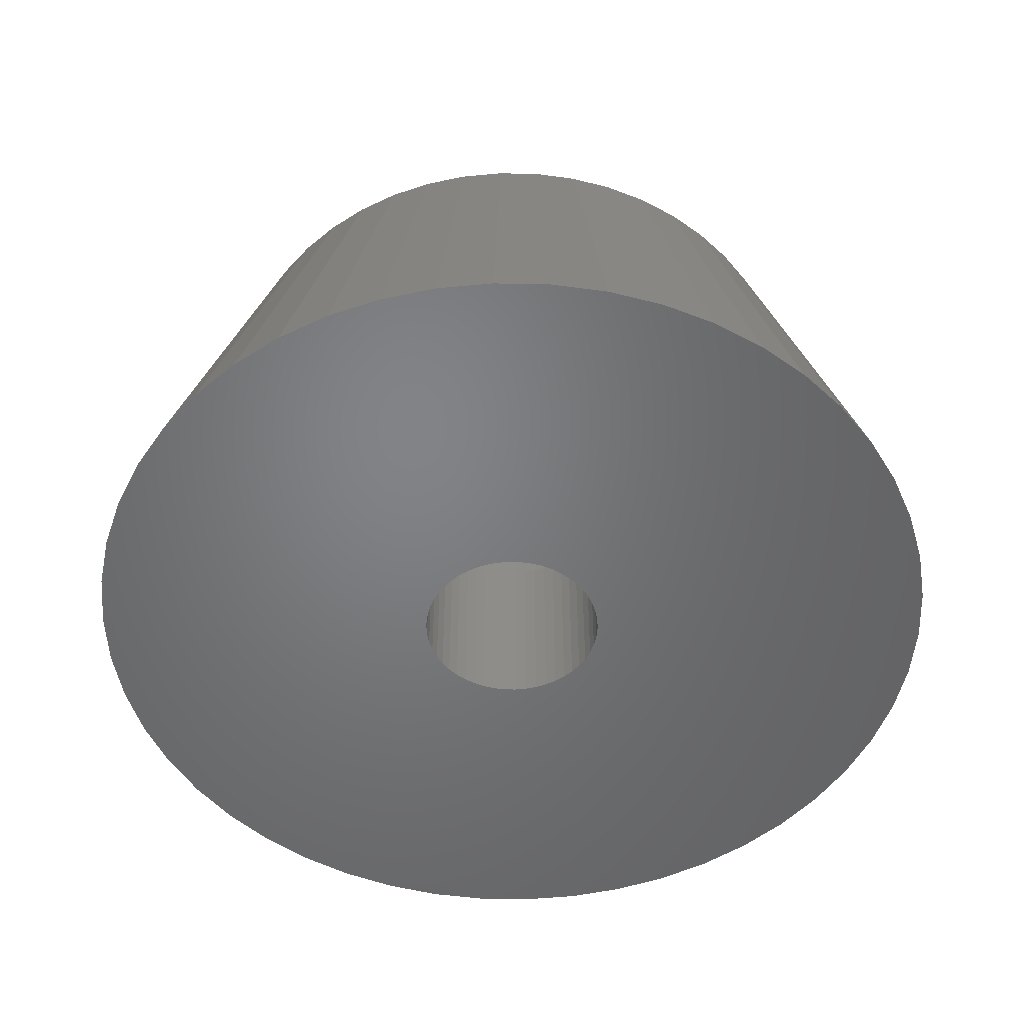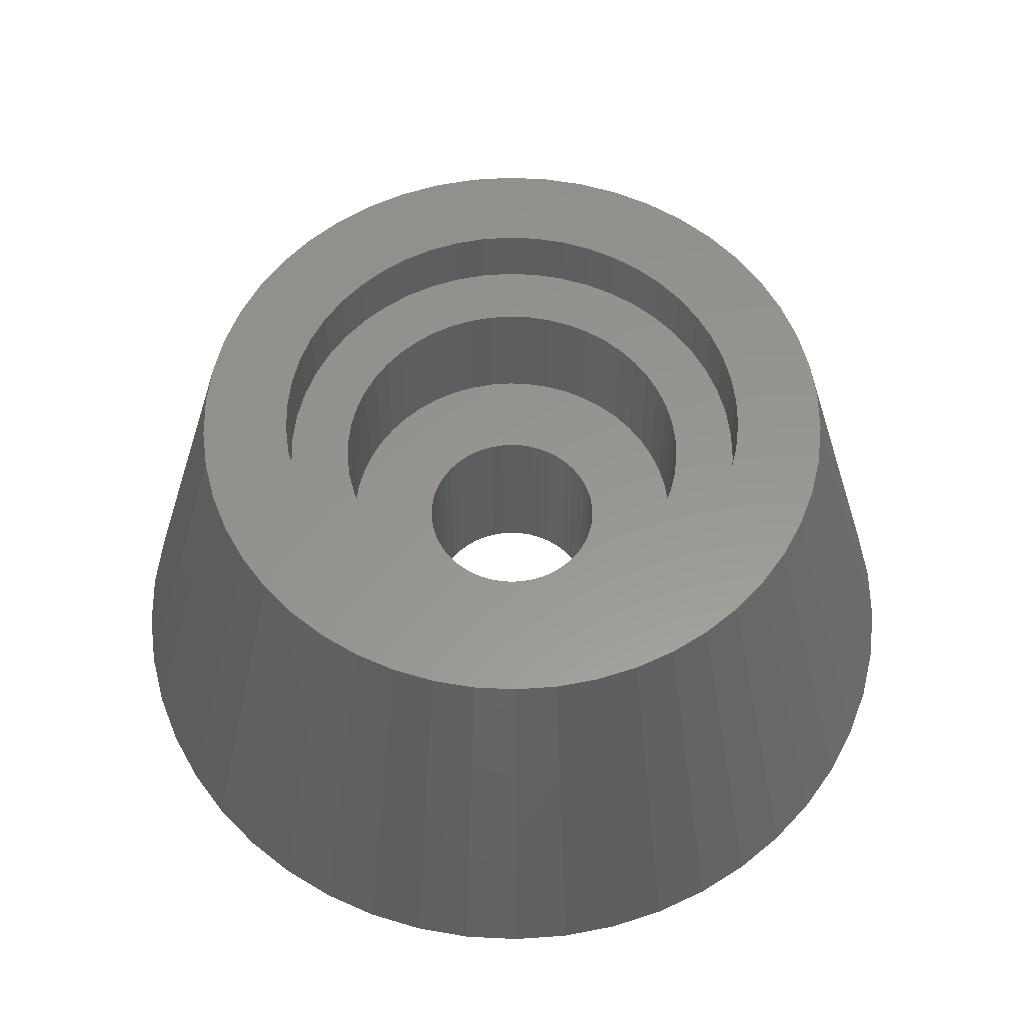
<metadata>
{"format":"stl","ext":"stl","renderer":"f3d","projection":"perspective","resolution":1024,"background":"white","views":[{"elev":-51.1,"azim":-44.5,"up":"+Z"},{"elev":58.2,"azim":-90.6,"up":"+Z"}]}
</metadata>
<code>
# stl→obj: 400 verts, 800 faces
v -8.2 0 -3
v -8.135 1.028 -9
v -8.135 1.028 -3
v -8.2 0 -9
v 8.2 0 -9
v 8.135 1.028 -3
v 8.135 1.028 -9
v 8.2 0 -3
v -0.5149 8.184 -9
v 0.5149 8.184 -3
v -0.5149 8.184 -3
v 0.5149 8.184 -9
v -5.978 5.613 -9
v -5.227 6.318 -3
v -5.978 5.613 -3
v -5.227 6.318 -9
v 5.227 6.318 -9
v 5.978 5.613 -3
v 5.227 6.318 -3
v 5.978 5.613 -9
v 2.534 7.799 -9
v 3.491 7.42 -3
v 2.534 7.799 -3
v 3.491 7.42 -9
v -5.978 -5.613 -3
v -6.634 -4.82 -9
v -6.634 -4.82 -3
v -5.978 -5.613 -9
v -7.624 3.019 -3
v -7.186 3.95 -9
v -7.186 3.95 -3
v -7.624 3.019 -9
v -7.942 2.039 -9
v -7.942 2.039 -3
v -3.491 7.42 -9
v -2.534 7.799 -3
v -3.491 7.42 -3
v -2.534 7.799 -9
v -1.537 8.055 -3
v -1.537 8.055 -9
v -4.394 6.923 -3
v -4.394 6.923 -9
v 7.624 3.019 -9
v 7.186 3.95 -3
v 7.186 3.95 -9
v 7.624 3.019 -3
v 6.634 4.82 -3
v 6.634 4.82 -9
v 7.942 2.039 -9
v 7.942 2.039 -3
v 4.394 6.923 -3
v 4.394 6.923 -9
v 1.537 8.055 -3
v 1.537 8.055 -9
v -8.135 -1.028 -3
v -8.135 -1.028 -9
v 2.534 -7.799 -9
v 1.537 -8.055 -3
v 2.534 -7.799 -3
v 1.537 -8.055 -9
v -0.5149 -8.184 -9
v -1.537 -8.055 -3
v -0.5149 -8.184 -3
v -1.537 -8.055 -9
v -6.634 4.82 -3
v -6.634 4.82 -9
v -3.491 -7.42 -9
v -4.394 -6.923 -3
v -3.491 -7.42 -3
v -4.394 -6.923 -9
v -7.186 -3.95 -9
v -7.186 -3.95 -3
v -7.942 -2.039 -3
v -7.942 -2.039 -9
v 0.5149 -8.184 -3
v 0.5149 -8.184 -9
v 6.634 -4.82 -9
v 7.186 -3.95 -3
v 7.186 -3.95 -9
v 6.634 -4.82 -3
v 7.624 -3.019 -3
v 7.624 -3.019 -9
v 7.942 -2.039 -3
v 7.942 -2.039 -9
v -2.534 -7.799 -9
v -2.534 -7.799 -3
v 4.2 0 -9
v 4.167 0.5264 -9
v 8.135 -1.028 -9
v 4.068 1.044 -9
v 4.167 -0.5264 -9
v 3.905 1.546 -9
v 3.68 2.023 -9
v 4.068 -1.044 -9
v 3.398 2.469 -9
v 3.062 2.875 -9
v 3.905 -1.546 -9
v 2.677 3.236 -9
v 3.68 -2.023 -9
v 2.25 3.546 -9
v 1.788 3.8 -9
v 1.298 3.994 -9
v 0.787 4.126 -9
v 0.2637 4.192 -9
v -0.2637 4.192 -9
v -0.787 4.126 -9
v -1.298 3.994 -9
v -1.788 3.8 -9
v -2.25 3.546 -9
v -2.677 3.236 -9
v -3.062 2.875 -9
v -3.398 2.469 -9
v -3.68 2.023 -9
v 3.398 -2.469 -9
v 5.978 -5.613 -9
v 3.062 -2.875 -9
v 5.227 -6.318 -9
v 2.677 -3.236 -9
v 4.394 -6.923 -9
v 2.25 -3.546 -9
v 3.491 -7.42 -9
v 1.788 -3.8 -9
v 1.298 -3.994 -9
v 0.787 -4.126 -9
v 0.2637 -4.192 -9
v -0.2637 -4.192 -9
v -0.787 -4.126 -9
v -1.298 -3.994 -9
v -1.788 -3.8 -9
v -2.25 -3.546 -9
v -2.677 -3.236 -9
v -5.227 -6.318 -9
v -3.062 -2.875 -9
v -3.398 -2.469 -9
v -3.68 -2.023 -9
v -3.905 -1.546 -9
v -7.624 -3.019 -9
v -4.068 -1.044 -9
v -4.167 -0.5264 -9
v -4.2 0 -9
v -3.905 1.546 -9
v -4.068 1.044 -9
v -4.167 0.5264 -9
v -7.624 -3.019 -3
v 3.491 -7.42 -3
v 8.135 -1.028 -3
v -5.227 -6.318 -3
v 5.978 -5.613 -3
v 11 0 -3
v 10.91 1.379 -3
v 10.65 2.736 -3
v 10.91 -1.379 -3
v 10.23 4.049 -3
v 9.639 5.299 -3
v 10.65 -2.736 -3
v 8.899 6.466 -3
v 10.23 -4.049 -3
v 8.019 7.53 -3
v 7.012 8.476 -3
v 5.894 9.288 -3
v 4.684 9.953 -3
v 3.399 10.46 -3
v 2.061 10.81 -3
v 0.6907 10.98 -3
v -0.6907 10.98 -3
v -2.061 10.81 -3
v -3.399 10.46 -3
v -4.684 9.953 -3
v -5.894 9.288 -3
v -7.012 8.476 -3
v -8.019 7.53 -3
v -8.899 6.466 -3
v -9.639 5.299 -3
v -10.23 4.049 -3
v 9.639 -5.299 -3
v 8.899 -6.466 -3
v 8.019 -7.53 -3
v 7.012 -8.476 -3
v 5.227 -6.318 -3
v 5.894 -9.288 -3
v 4.394 -6.923 -3
v 4.684 -9.953 -3
v 3.399 -10.46 -3
v 2.061 -10.81 -3
v 0.6907 -10.98 -3
v -0.6907 -10.98 -3
v -2.061 -10.81 -3
v -3.399 -10.46 -3
v -4.684 -9.953 -3
v -5.894 -9.288 -3
v -7.012 -8.476 -3
v -8.019 -7.53 -3
v -8.899 -6.466 -3
v -9.639 -5.299 -3
v -10.23 -4.049 -3
v -10.65 -2.736 -3
v -10.91 -1.379 -3
v -10.65 2.736 -3
v -10.91 1.379 -3
v -11 0 -3
v -3.68 2.023 -18
v -3.905 1.546 -18
v -3.398 2.469 -18
v -1.788 3.8 -18
v -1.298 3.994 -18
v 1.298 3.994 -18
v 1.788 3.8 -18
v 3.905 1.546 -18
v 3.68 2.023 -18
v -4.2 0 -18
v -4.167 -0.5264 -18
v -0.2637 4.192 -18
v 0.2637 4.192 -18
v -2.677 3.236 -18
v -2.25 3.546 -18
v 4.2 0 -18
v 4.167 0.5264 -18
v 3.398 2.469 -18
v 3.062 2.875 -18
v 0.787 4.126 -18
v 2.677 3.236 -18
v -4.068 1.044 -18
v -4.167 0.5264 -18
v -3.062 2.875 -18
v -0.787 4.126 -18
v 20 0 -18
v 19.84 -2.507 -18
v 4.167 -0.5264 -18
v 19.37 -4.974 -18
v 19.84 2.507 -18
v 4.068 -1.044 -18
v 18.6 -7.362 -18
v 3.905 -1.546 -18
v 17.53 -9.635 -18
v 19.37 4.974 -18
v 3.68 -2.023 -18
v 16.18 -11.76 -18
v 4.068 1.044 -18
v 3.398 -2.469 -18
v 14.58 -13.69 -18
v 18.6 7.362 -18
v 3.062 -2.875 -18
v 12.75 -15.41 -18
v 2.677 -3.236 -18
v 10.72 -16.89 -18
v 17.53 9.635 -18
v 2.25 -3.546 -18
v 8.516 -18.1 -18
v 1.788 -3.8 -18
v 6.18 -19.02 -18
v 16.18 11.76 -18
v 1.298 -3.994 -18
v 3.748 -19.65 -18
v 0.787 -4.126 -18
v 1.256 -19.96 -18
v 0.2637 -4.192 -18
v -0.2637 -4.192 -18
v -1.256 -19.96 -18
v -0.787 -4.126 -18
v -3.748 -19.65 -18
v -1.298 -3.994 -18
v -6.18 -19.02 -18
v -1.788 -3.8 -18
v -8.516 -18.1 -18
v -2.25 -3.546 -18
v -10.72 -16.89 -18
v -2.677 -3.236 -18
v -12.75 -15.41 -18
v -3.062 -2.875 -18
v -14.58 -13.69 -18
v -3.398 -2.469 -18
v -16.18 -11.76 -18
v 14.58 13.69 -18
v 12.75 15.41 -18
v 10.72 16.89 -18
v 2.25 3.546 -18
v 8.516 18.1 -18
v 6.18 19.02 -18
v 3.748 19.65 -18
v 1.256 19.96 -18
v -1.256 19.96 -18
v -3.748 19.65 -18
v -6.18 19.02 -18
v -8.516 18.1 -18
v -10.72 16.89 -18
v -12.75 15.41 -18
v -14.58 13.69 -18
v -16.18 11.76 -18
v -17.53 9.635 -18
v -18.6 7.362 -18
v -19.37 4.974 -18
v -19.84 2.507 -18
v -3.68 -2.023 -18
v -17.53 -9.635 -18
v -3.905 -1.546 -18
v -18.6 -7.362 -18
v -4.068 -1.044 -18
v -19.37 -4.974 -18
v -19.84 -2.507 -18
v -20 0 -18
v -13.14 -7.226 -1.61e-15
v -15 0 -1.837e-15
v -14.88 1.88 -1.822e-15
v -13.95 -5.522 -1.708e-15
v -0.9419 -14.97 -1.153e-16
v -2.811 -14.73 -3.442e-16
v 13.14 7.226 1.61e-15
v -4.635 -14.27 -5.677e-16
v -6.387 -13.57 -7.821e-16
v 9.561 -11.56 1.171e-15
v 12.14 8.817 1.486e-15
v 14.53 3.73 1.779e-15
v 14.88 1.88 1.822e-15
v -14.53 -3.73 -1.779e-15
v -12.14 -8.817 -1.486e-15
v -9.561 -11.56 -1.171e-15
v 4.635 -14.27 5.677e-16
v 13.14 -7.226 1.61e-15
v 0.9419 -14.97 1.153e-16
v 2.811 14.73 3.442e-16
v 0.9419 14.97 1.153e-16
v 10.93 10.27 1.339e-15
v 9.561 11.56 1.171e-15
v 15 0 1.837e-15
v -14.88 -1.88 -1.822e-15
v -10.93 -10.27 -1.339e-15
v -8.037 -12.66 -9.843e-16
v 14.88 -1.88 1.822e-15
v 11 0 1.347e-15
v 10.91 1.379 1.336e-15
v 10.65 2.736 1.305e-15
v 13.95 5.522 1.708e-15
v 10.91 -1.379 1.336e-15
v 10.23 4.049 1.253e-15
v 14.53 -3.73 1.779e-15
v 9.639 5.299 1.18e-15
v 10.65 -2.736 1.305e-15
v 13.95 -5.522 1.708e-15
v 8.899 6.466 1.09e-15
v 8.019 7.53 9.82e-16
v 7.012 8.476 8.587e-16
v 8.037 12.66 9.843e-16
v 5.894 9.288 7.218e-16
v 6.387 13.57 7.821e-16
v 4.684 9.953 5.736e-16
v 4.635 14.27 5.677e-16
v 3.399 10.46 4.163e-16
v 2.061 10.81 2.524e-16
v 0.6907 10.98 8.459e-17
v -0.6907 10.98 -8.459e-17
v -0.9419 14.97 -1.153e-16
v -2.061 10.81 -2.524e-16
v -2.811 14.73 -3.442e-16
v -3.399 10.46 -4.163e-16
v -4.635 14.27 -5.677e-16
v -4.684 9.953 -5.736e-16
v -6.387 13.57 -7.821e-16
v -5.894 9.288 -7.218e-16
v -8.037 12.66 -9.843e-16
v -7.012 8.476 -8.587e-16
v -9.561 11.56 -1.171e-15
v -8.019 7.53 -9.82e-16
v -10.93 10.27 -1.339e-15
v -8.899 6.466 -1.09e-15
v -12.14 8.817 -1.486e-15
v -9.639 5.299 -1.18e-15
v -13.14 7.226 -1.61e-15
v -10.23 4.049 -1.253e-15
v -13.95 5.522 -1.708e-15
v -10.65 2.736 -1.305e-15
v 10.23 -4.049 1.253e-15
v 9.639 -5.299 1.18e-15
v 12.14 -8.817 1.486e-15
v 8.899 -6.466 1.09e-15
v 10.93 -10.27 1.339e-15
v 8.019 -7.53 9.82e-16
v 7.012 -8.476 8.587e-16
v 8.037 -12.66 9.843e-16
v 5.894 -9.288 7.218e-16
v 6.387 -13.57 7.821e-16
v 4.684 -9.953 5.736e-16
v 3.399 -10.46 4.163e-16
v 2.811 -14.73 3.442e-16
v 2.061 -10.81 2.524e-16
v 0.6907 -10.98 8.459e-17
v -0.6907 -10.98 -8.459e-17
v -2.061 -10.81 -2.524e-16
v -3.399 -10.46 -4.163e-16
v -4.684 -9.953 -5.736e-16
v -5.894 -9.288 -7.218e-16
v -7.012 -8.476 -8.587e-16
v -8.019 -7.53 -9.82e-16
v -8.899 -6.466 -1.09e-15
v -9.639 -5.299 -1.18e-15
v -10.23 -4.049 -1.253e-15
v -10.65 -2.736 -1.305e-15
v -10.91 -1.379 -1.336e-15
v -11 0 -1.347e-15
v -14.53 3.73 -1.779e-15
v -10.91 1.379 -1.336e-15
f 1 2 3
f 2 1 4
f 5 6 7
f 6 5 8
f 9 10 11
f 10 9 12
f 13 14 15
f 14 13 16
f 17 18 19
f 18 17 20
f 21 22 23
f 22 21 24
f 25 26 27
f 26 25 28
f 29 30 31
f 30 29 32
f 3 33 34
f 33 3 2
f 35 36 37
f 36 35 38
f 38 39 36
f 39 38 40
f 16 41 14
f 41 16 42
f 43 44 45
f 44 43 46
f 45 47 48
f 47 45 44
f 49 46 43
f 46 49 50
f 24 51 22
f 51 24 52
f 12 53 10
f 53 12 54
f 55 4 1
f 4 55 56
f 57 58 59
f 58 57 60
f 61 62 63
f 62 61 64
f 34 32 29
f 32 34 33
f 65 13 15
f 13 65 66
f 31 66 65
f 66 31 30
f 40 11 39
f 11 40 9
f 48 18 20
f 18 48 47
f 52 19 51
f 19 52 17
f 54 23 53
f 23 54 21
f 67 68 69
f 68 67 70
f 27 71 72
f 71 27 26
f 73 56 55
f 56 73 74
f 60 75 58
f 75 60 76
f 77 78 79
f 78 77 80
f 79 81 82
f 81 79 78
f 82 83 84
f 83 82 81
f 85 69 86
f 69 85 67
f 64 86 62
f 86 64 85
f 42 37 41
f 37 42 35
f 87 5 7
f 88 7 49
f 5 87 89
f 90 49 43
f 91 89 87
f 92 43 45
f 89 91 84
f 93 45 48
f 94 84 91
f 95 48 20
f 84 94 82
f 96 20 17
f 97 82 94
f 98 17 52
f 82 97 79
f 99 79 97
f 7 88 87
f 49 90 88
f 43 92 90
f 45 93 92
f 100 52 24
f 48 95 93
f 20 96 95
f 17 98 96
f 101 24 21
f 52 100 98
f 24 101 100
f 102 21 54
f 21 102 101
f 54 103 102
f 12 103 54
f 12 104 103
f 12 105 104
f 9 105 12
f 9 106 105
f 40 106 9
f 106 40 107
f 38 107 40
f 107 38 108
f 35 108 38
f 108 35 109
f 42 109 35
f 109 42 110
f 16 110 42
f 110 16 111
f 13 111 16
f 111 13 112
f 66 112 13
f 30 113 66
f 112 66 113
f 79 99 77
f 114 77 99
f 77 114 115
f 116 115 114
f 115 116 117
f 118 117 116
f 117 118 119
f 120 119 118
f 119 120 121
f 122 121 120
f 121 122 57
f 123 57 122
f 57 123 60
f 124 60 123
f 124 76 60
f 125 76 124
f 126 76 125
f 126 61 76
f 127 61 126
f 64 127 128
f 127 64 61
f 85 128 129
f 67 129 130
f 128 85 64
f 70 130 131
f 132 131 133
f 28 133 134
f 129 67 85
f 26 134 135
f 71 135 136
f 137 136 138
f 74 138 139
f 130 70 67
f 56 139 140
f 113 30 141
f 32 141 30
f 131 132 70
f 141 32 142
f 133 28 132
f 33 142 32
f 134 26 28
f 142 33 143
f 135 71 26
f 2 143 33
f 136 137 71
f 143 2 140
f 138 74 137
f 4 140 2
f 139 56 74
f 140 4 56
f 7 50 49
f 50 7 6
f 72 137 144
f 137 72 71
f 121 59 145
f 59 121 57
f 89 8 5
f 8 89 146
f 70 147 68
f 147 70 132
f 144 74 73
f 74 144 137
f 76 63 75
f 63 76 61
f 115 80 77
f 80 115 148
f 8 149 150
f 6 150 151
f 149 8 152
f 50 151 153
f 146 152 8
f 46 153 154
f 152 146 155
f 44 154 156
f 83 155 146
f 155 83 157
f 150 6 8
f 47 156 158
f 151 50 6
f 153 46 50
f 154 44 46
f 18 158 159
f 156 47 44
f 158 18 47
f 19 159 160
f 159 19 18
f 51 160 161
f 160 51 19
f 161 22 51
f 162 22 161
f 162 23 22
f 163 23 162
f 163 53 23
f 164 53 163
f 164 10 53
f 164 11 10
f 165 11 164
f 165 39 11
f 166 39 165
f 166 36 39
f 167 36 166
f 167 37 36
f 168 37 167
f 37 168 41
f 169 41 168
f 41 169 14
f 170 14 169
f 14 170 15
f 171 15 170
f 15 171 65
f 172 65 171
f 65 172 31
f 173 31 172
f 31 173 29
f 174 29 173
f 29 174 34
f 81 157 83
f 157 81 175
f 78 175 81
f 175 78 176
f 80 176 78
f 176 80 177
f 148 177 80
f 177 148 178
f 179 178 148
f 178 179 180
f 181 180 179
f 180 181 182
f 145 182 181
f 145 183 182
f 59 183 145
f 59 184 183
f 58 184 59
f 58 185 184
f 75 185 58
f 63 185 75
f 63 186 185
f 62 186 63
f 62 187 186
f 86 187 62
f 86 188 187
f 69 188 86
f 189 69 68
f 69 189 188
f 190 68 147
f 68 190 189
f 191 147 25
f 192 25 27
f 147 191 190
f 193 27 72
f 194 72 144
f 195 144 73
f 25 192 191
f 196 73 55
f 197 55 1
f 198 34 174
f 27 193 192
f 34 198 3
f 72 194 193
f 199 3 198
f 144 195 194
f 3 199 1
f 73 196 195
f 200 1 199
f 55 197 196
f 1 200 197
f 84 146 89
f 146 84 83
f 132 25 147
f 25 132 28
f 119 145 181
f 145 119 121
f 115 179 148
f 179 115 117
f 117 181 179
f 181 117 119
f 141 201 113
f 201 141 202
f 113 203 112
f 203 113 201
f 204 107 108
f 107 204 205
f 206 101 102
f 101 206 207
f 208 93 209
f 93 208 92
f 139 210 140
f 210 139 211
f 212 104 105
f 104 212 213
f 214 109 110
f 109 214 215
f 216 88 217
f 88 216 87
f 218 96 219
f 96 218 95
f 220 102 103
f 102 220 206
f 221 96 98
f 96 221 219
f 143 222 142
f 222 143 223
f 142 202 141
f 202 142 222
f 224 110 111
f 110 224 214
f 205 106 107
f 106 205 225
f 225 105 106
f 105 225 212
f 215 108 109
f 108 215 204
f 216 226 227
f 228 227 229
f 226 216 230
f 231 229 232
f 217 230 216
f 233 232 234
f 230 217 235
f 236 234 237
f 238 235 217
f 239 237 240
f 235 238 241
f 242 240 243
f 208 241 238
f 244 243 245
f 241 208 246
f 247 245 248
f 209 246 208
f 249 248 250
f 246 209 251
f 218 251 209
f 227 228 216
f 229 231 228
f 232 233 231
f 252 250 253
f 234 236 233
f 237 239 236
f 240 242 239
f 243 244 242
f 245 247 244
f 248 249 247
f 250 252 249
f 254 253 255
f 253 254 252
f 255 256 254
f 255 257 256
f 258 257 255
f 257 258 259
f 260 259 258
f 259 260 261
f 262 261 260
f 261 262 263
f 264 263 262
f 263 264 265
f 266 265 264
f 265 266 267
f 268 267 266
f 267 268 269
f 270 269 268
f 269 270 271
f 272 271 270
f 251 218 273
f 219 273 218
f 273 219 274
f 221 274 219
f 274 221 275
f 276 275 221
f 275 276 277
f 207 277 276
f 277 207 278
f 206 278 207
f 278 206 279
f 220 279 206
f 279 220 280
f 213 280 220
f 212 280 213
f 281 212 225
f 212 281 280
f 282 225 205
f 283 205 204
f 284 204 215
f 285 215 214
f 286 214 224
f 287 224 203
f 288 203 201
f 225 282 281
f 289 201 202
f 290 202 222
f 291 222 223
f 292 223 210
f 271 272 293
f 205 283 282
f 294 293 272
f 204 284 283
f 293 294 295
f 215 285 284
f 296 295 294
f 214 286 285
f 295 296 297
f 224 287 286
f 298 297 296
f 203 288 287
f 297 298 211
f 201 289 288
f 299 211 298
f 202 290 289
f 211 299 210
f 222 291 290
f 300 210 299
f 223 292 291
f 210 300 292
f 238 92 208
f 92 238 90
f 217 90 238
f 90 217 88
f 209 95 218
f 95 209 93
f 213 103 104
f 103 213 220
f 276 98 100
f 98 276 221
f 207 100 101
f 100 207 276
f 140 223 143
f 223 140 210
f 138 211 139
f 211 138 297
f 228 87 216
f 87 228 91
f 263 130 129
f 130 263 265
f 112 224 111
f 224 112 203
f 135 295 136
f 295 135 293
f 136 297 138
f 297 136 295
f 134 293 135
f 293 134 271
f 256 126 125
f 126 256 257
f 242 114 239
f 114 242 116
f 257 127 126
f 127 257 259
f 261 129 128
f 129 261 263
f 267 133 131
f 133 267 269
f 265 131 130
f 131 265 267
f 244 120 118
f 120 244 247
f 249 123 122
f 123 249 252
f 252 124 123
f 124 252 254
f 239 99 236
f 99 239 114
f 233 94 231
f 94 233 97
f 231 91 228
f 91 231 94
f 236 97 233
f 97 236 99
f 259 128 127
f 128 259 261
f 133 271 134
f 271 133 269
f 247 122 120
f 122 247 249
f 254 125 124
f 125 254 256
f 242 118 116
f 118 242 244
f 294 301 296
f 300 302 292
f 302 303 292
f 296 304 298
f 260 305 306
f 307 246 251
f 296 301 304
f 264 308 309
f 245 243 310
f 307 251 311
f 312 230 235
f 230 312 313
f 299 302 300
f 298 304 314
f 272 315 301
f 270 315 272
f 266 316 268
f 250 248 317
f 234 232 318
f 258 319 305
f 319 258 255
f 320 279 321
f 322 273 323
f 227 226 324
f 299 314 325
f 314 299 298
f 272 301 294
f 270 326 315
f 262 308 264
f 266 309 327
f 264 309 266
f 268 316 270
f 328 227 324
f 329 324 313
f 330 313 312
f 324 329 328
f 331 312 332
f 333 328 329
f 334 332 307
f 328 333 335
f 336 307 311
f 337 335 333
f 335 337 338
f 339 311 322
f 313 330 329
f 312 331 330
f 332 334 331
f 307 336 334
f 340 322 323
f 311 339 336
f 341 323 342
f 322 340 339
f 323 341 340
f 343 342 344
f 342 343 341
f 344 345 343
f 346 345 344
f 346 347 345
f 320 347 346
f 320 348 347
f 321 348 320
f 321 349 348
f 321 350 349
f 351 350 321
f 351 352 350
f 353 352 351
f 353 354 352
f 355 354 353
f 355 356 354
f 357 356 355
f 356 357 358
f 359 358 357
f 358 359 360
f 361 360 359
f 360 361 362
f 363 362 361
f 362 363 364
f 365 364 363
f 364 365 366
f 367 366 365
f 366 367 368
f 369 368 367
f 368 369 370
f 371 338 337
f 338 371 318
f 372 318 371
f 318 372 373
f 374 373 372
f 373 374 375
f 376 375 374
f 375 376 310
f 377 310 376
f 310 377 378
f 379 378 377
f 378 379 380
f 381 380 379
f 381 317 380
f 382 317 381
f 382 383 317
f 384 383 382
f 384 319 383
f 385 319 384
f 386 319 385
f 386 305 319
f 387 305 386
f 387 306 305
f 388 306 387
f 388 308 306
f 389 308 388
f 309 389 390
f 389 309 308
f 327 390 391
f 316 391 392
f 390 327 309
f 326 392 393
f 391 316 327
f 315 393 394
f 301 394 395
f 304 395 396
f 314 396 397
f 392 326 316
f 325 397 398
f 399 370 369
f 393 315 326
f 370 399 400
f 394 301 315
f 303 400 399
f 395 304 301
f 400 303 398
f 396 314 304
f 302 398 303
f 397 325 314
f 398 302 325
f 255 253 319
f 310 240 375
f 243 240 310
f 232 229 338
f 319 253 383
f 290 367 289
f 291 369 290
f 355 353 283
f 321 279 280
f 346 277 278
f 323 273 274
f 311 251 273
f 332 235 241
f 324 226 230
f 299 325 302
f 270 316 326
f 258 305 260
f 266 327 316
f 317 248 380
f 248 245 380
f 378 245 310
f 375 240 373
f 335 227 328
f 227 335 229
f 338 229 335
f 318 232 338
f 253 250 383
f 383 250 317
f 289 367 288
f 286 361 285
f 361 359 285
f 280 351 321
f 351 280 281
f 346 278 320
f 320 278 279
f 323 274 275
f 332 241 307
f 307 241 246
f 312 235 332
f 262 306 308
f 260 306 262
f 380 245 378
f 237 234 318
f 240 237 373
f 399 369 291
f 367 365 288
f 287 361 286
f 284 355 283
f 359 357 285
f 311 273 322
f 324 230 313
f 373 237 318
f 369 367 290
f 288 365 287
f 363 361 287
f 365 363 287
f 357 355 284
f 285 357 284
f 283 353 282
f 344 275 277
f 344 277 346
f 292 399 291
f 399 292 303
f 282 351 281
f 353 351 282
f 323 275 342
f 342 275 344
f 368 173 366
f 173 368 174
f 366 172 364
f 172 366 173
f 167 352 354
f 352 167 166
f 168 354 356
f 354 168 167
f 162 345 347
f 345 162 161
f 153 336 154
f 336 153 334
f 397 200 398
f 200 397 197
f 188 389 388
f 389 188 189
f 171 360 362
f 360 171 170
f 166 350 352
f 350 166 165
f 149 330 150
f 330 149 329
f 150 331 151
f 331 150 330
f 156 340 158
f 340 156 339
f 164 348 349
f 348 164 163
f 159 340 341
f 340 159 158
f 394 195 395
f 195 394 194
f 187 388 387
f 388 187 188
f 370 174 368
f 174 370 198
f 364 171 362
f 171 364 172
f 165 349 350
f 349 165 164
f 170 358 360
f 358 170 169
f 169 356 358
f 356 169 168
f 151 334 153
f 334 151 331
f 154 339 156
f 339 154 336
f 161 343 345
f 343 161 160
f 160 341 343
f 341 160 159
f 398 199 400
f 199 398 200
f 392 193 393
f 193 392 192
f 393 194 394
f 194 393 193
f 152 329 149
f 329 152 333
f 155 333 152
f 333 155 337
f 175 371 157
f 371 175 372
f 186 387 386
f 387 186 187
f 191 392 391
f 392 191 192
f 400 198 370
f 198 400 199
f 163 347 348
f 347 163 162
f 396 197 397
f 197 396 196
f 395 196 396
f 196 395 195
f 177 377 376
f 377 177 178
f 178 379 377
f 379 178 180
f 157 337 155
f 337 157 371
f 189 390 389
f 390 189 190
f 185 386 385
f 386 185 186
f 184 385 384
f 385 184 185
f 182 382 381
f 382 182 183
f 183 384 382
f 384 183 184
f 177 374 176
f 374 177 376
f 176 372 175
f 372 176 374
f 190 391 390
f 391 190 191
f 180 381 379
f 381 180 182

</code>
